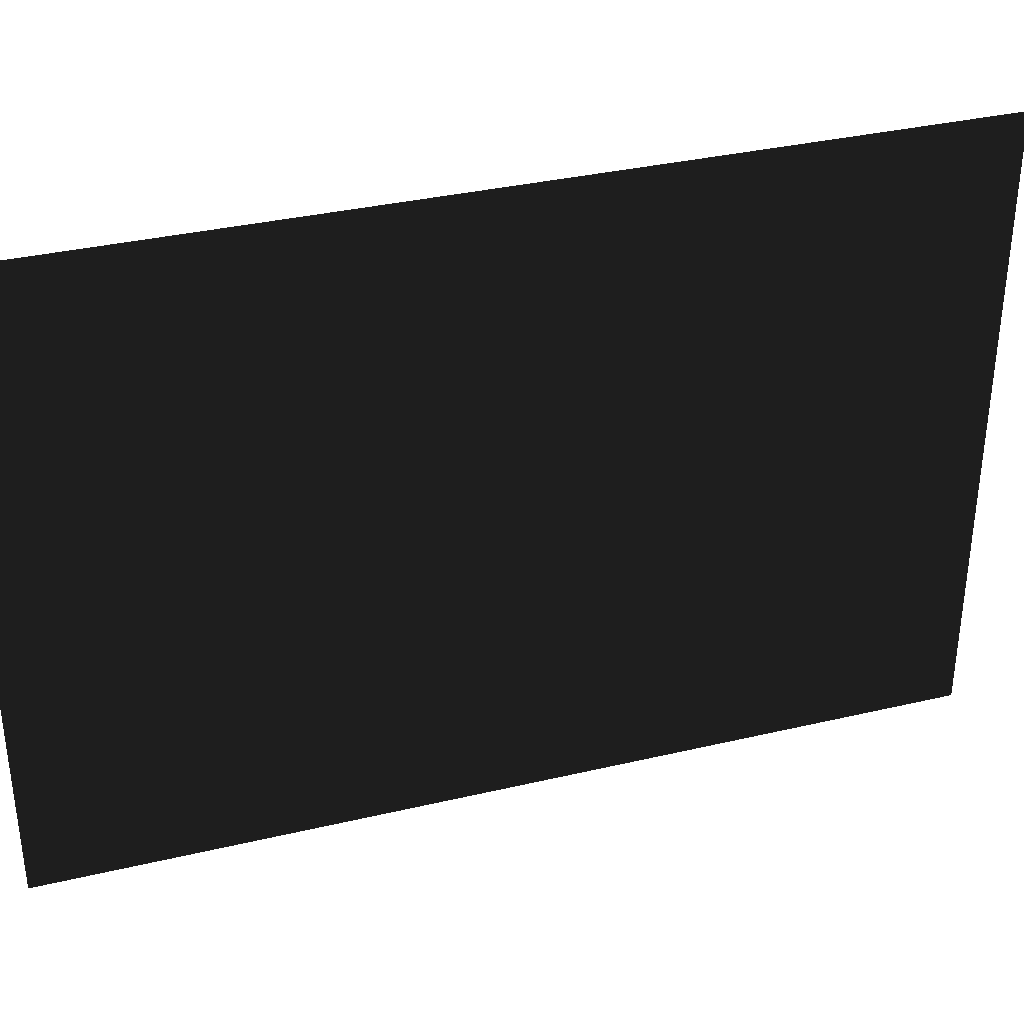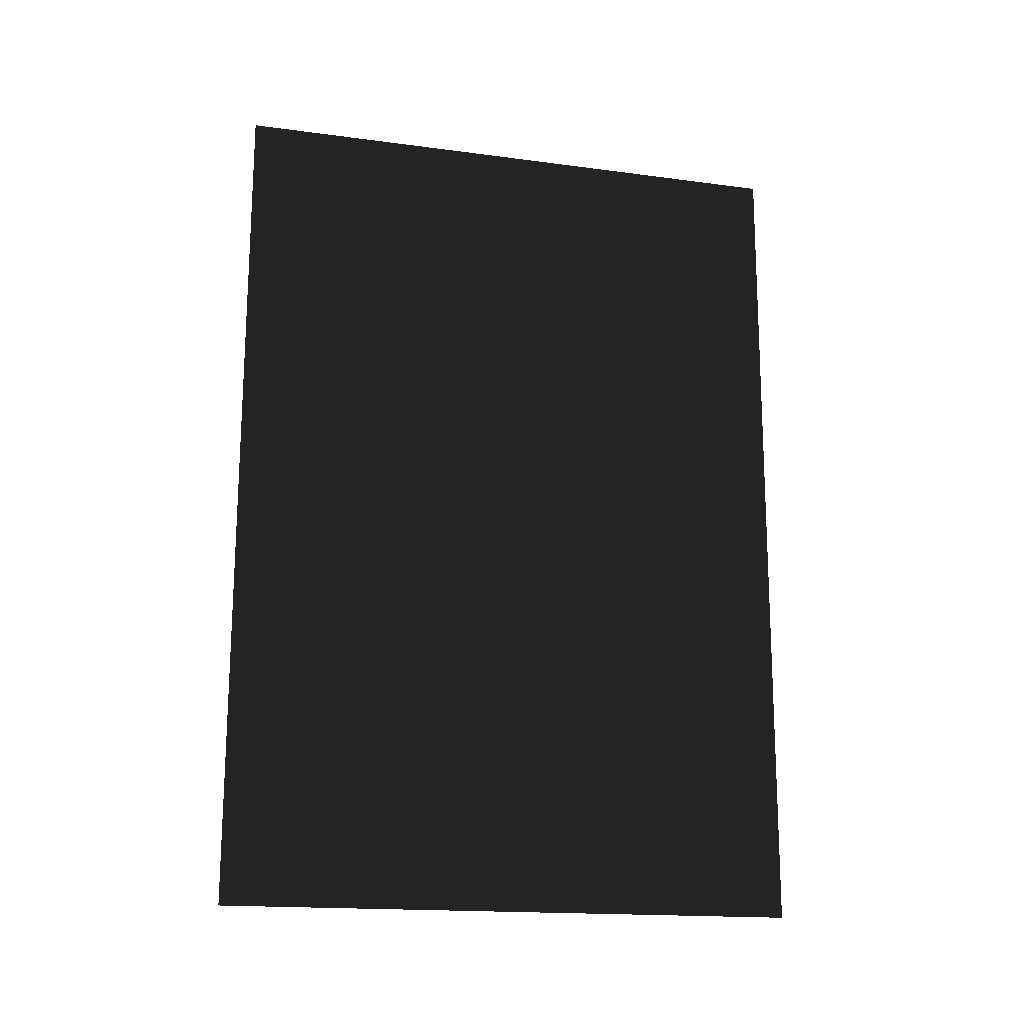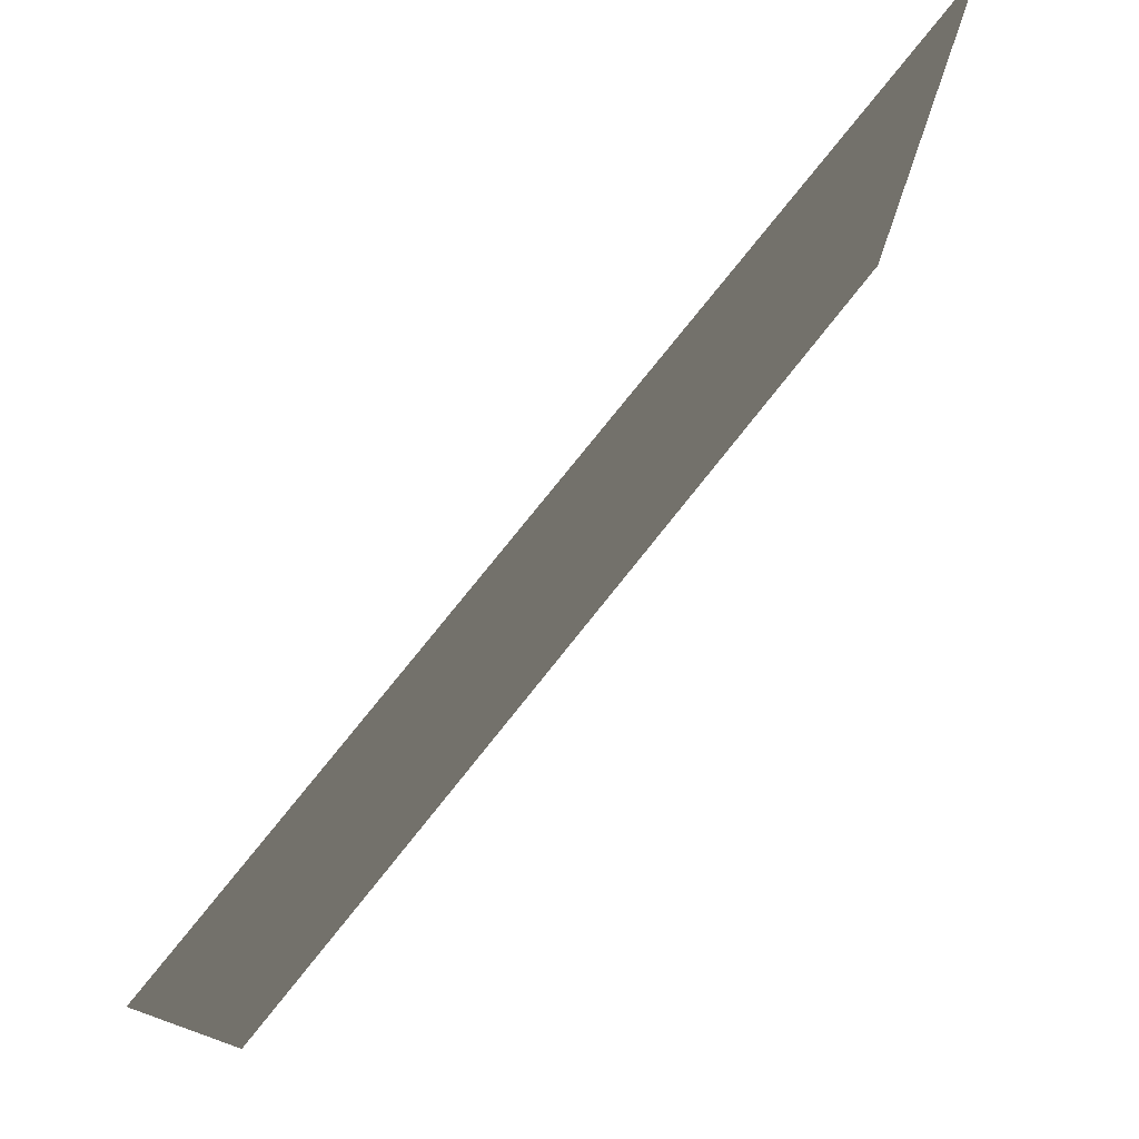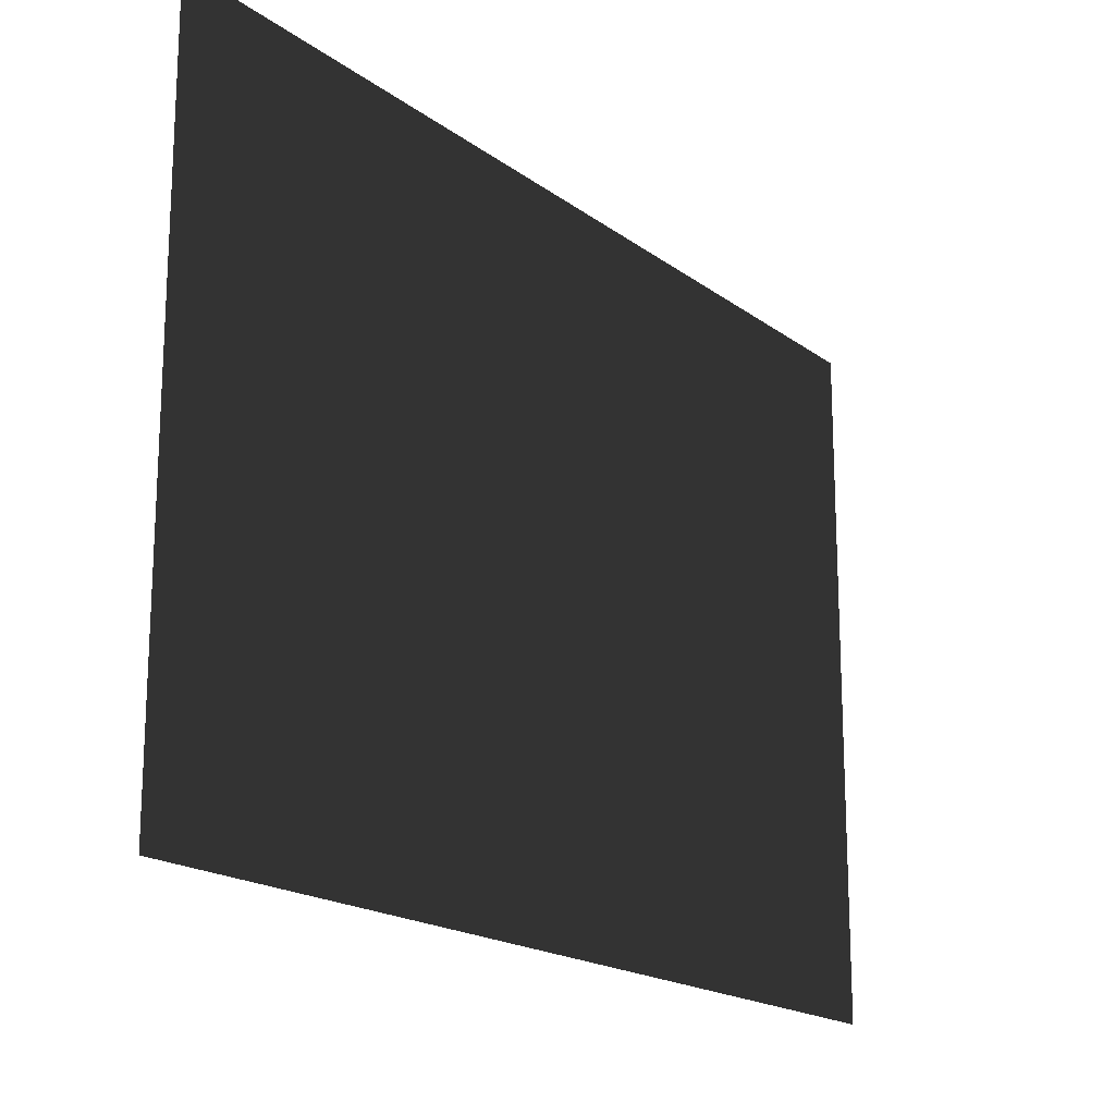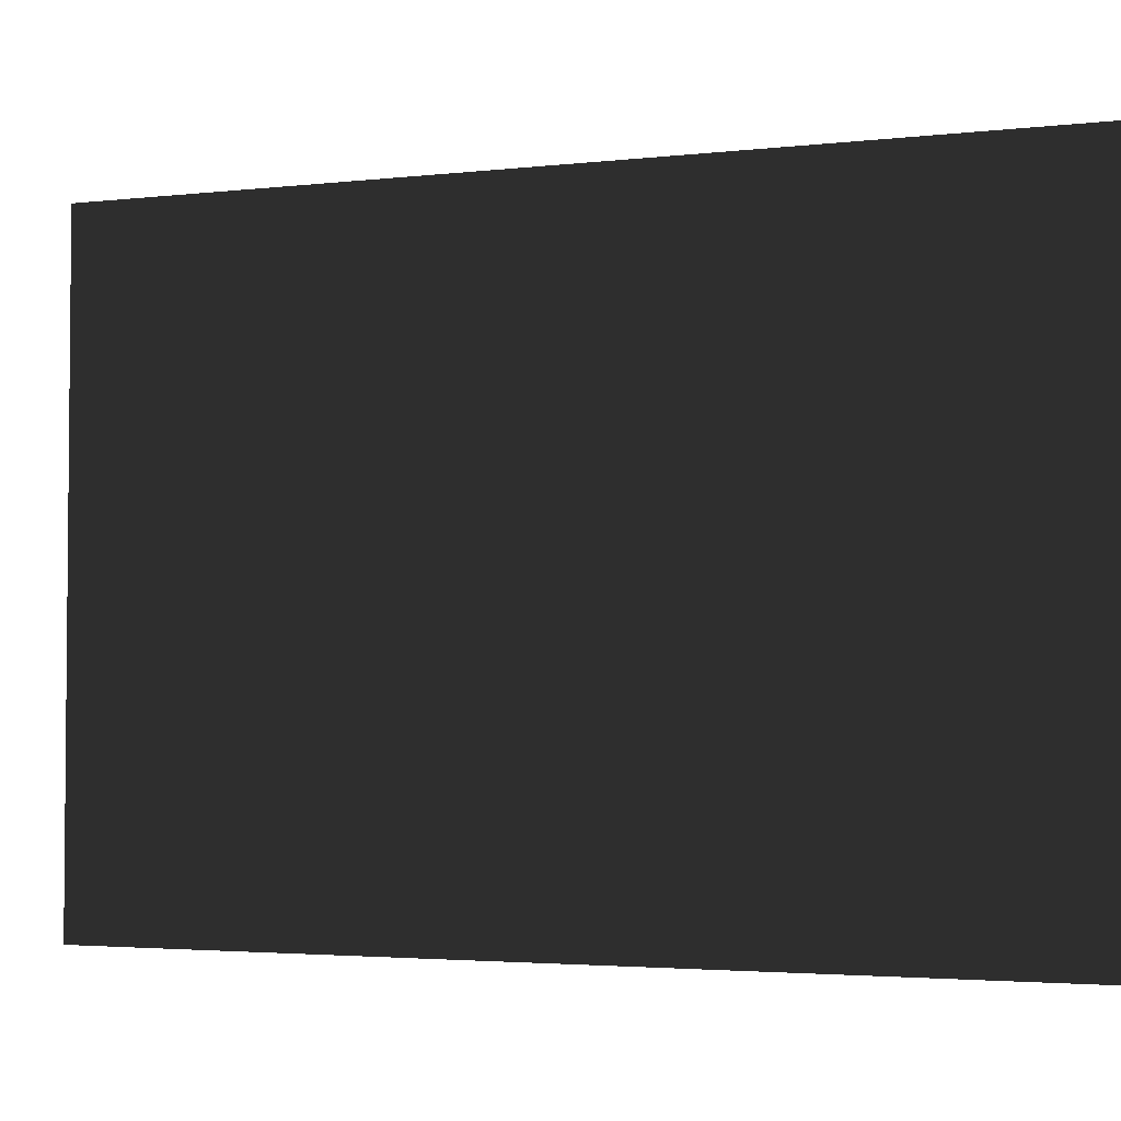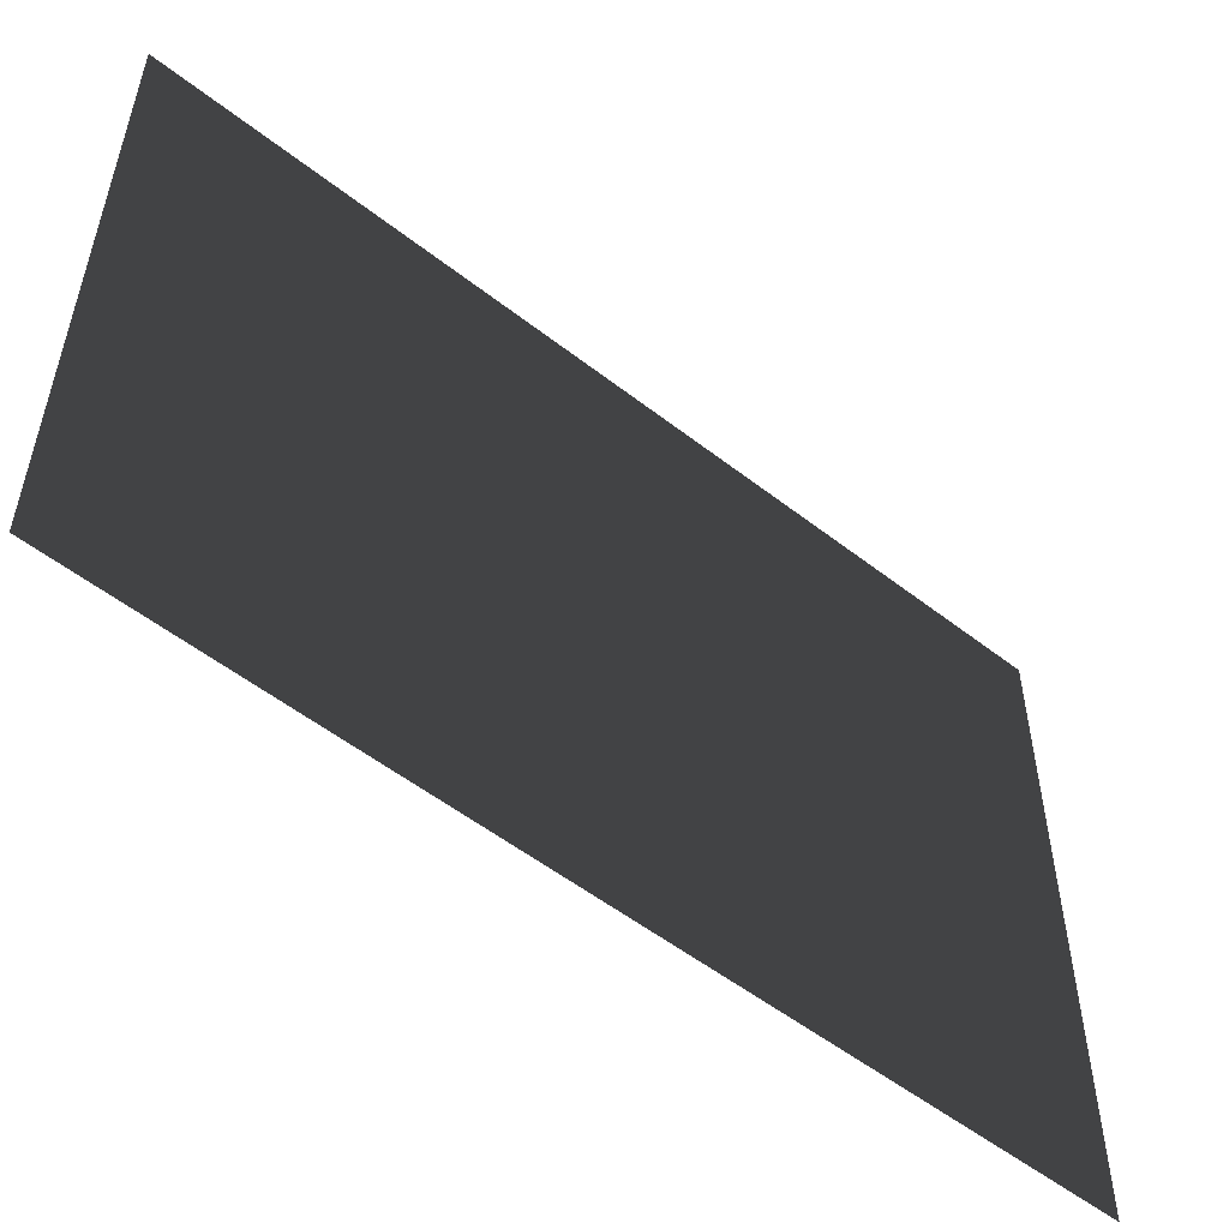
<metadata>
{"format":"obj","ext":"obj","renderer":"f3d","projection":"perspective","resolution":1024,"background":"white","views":[{"elev":35.3,"azim":-107.5,"up":"+Y"},{"elev":-16.7,"azim":-105.2,"up":"+Z"},{"elev":77.7,"azim":38.6,"up":"+Y"},{"elev":-18.1,"azim":35.4,"up":"+Y"},{"elev":-3.3,"azim":-68.0,"up":"+Y"},{"elev":-53.9,"azim":-129.6,"up":"+Y"}]}
</metadata>
<code>
v -4.014e-05 0.3089 -0.4495
v -3.935e-05 0.3062 0.4485
v -4.146e-05 -0.3195 0.4484
v -3.969e-05 -0.3181 -0.4495
v -4.014e-05 0.3089 -0.4495
v -3.969e-05 -0.3181 -0.4495
v -4.146e-05 -0.3195 0.4484
v -3.935e-05 0.3062 0.4485
g glass_sideR04_10126_18
f 1 3 2
f 1 4 3
f 5 7 6
f 5 8 7

</code>
